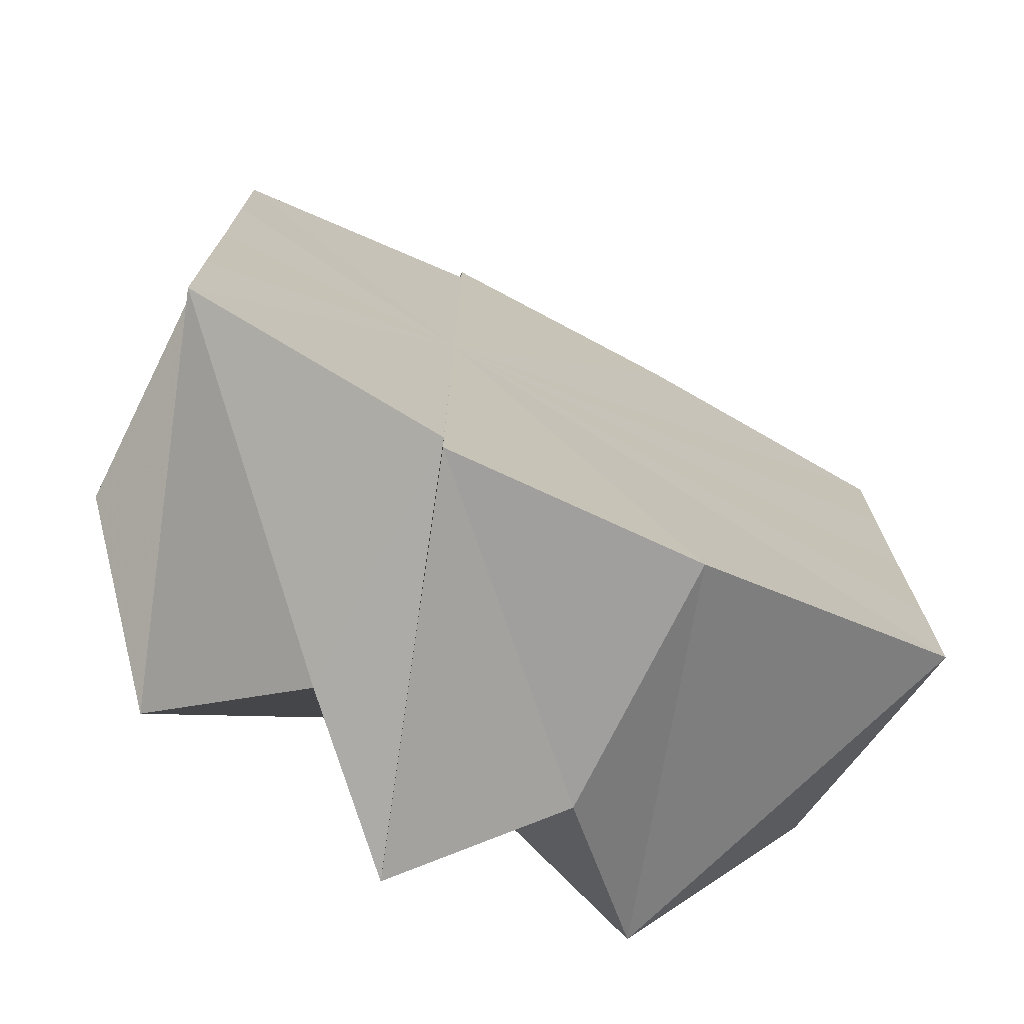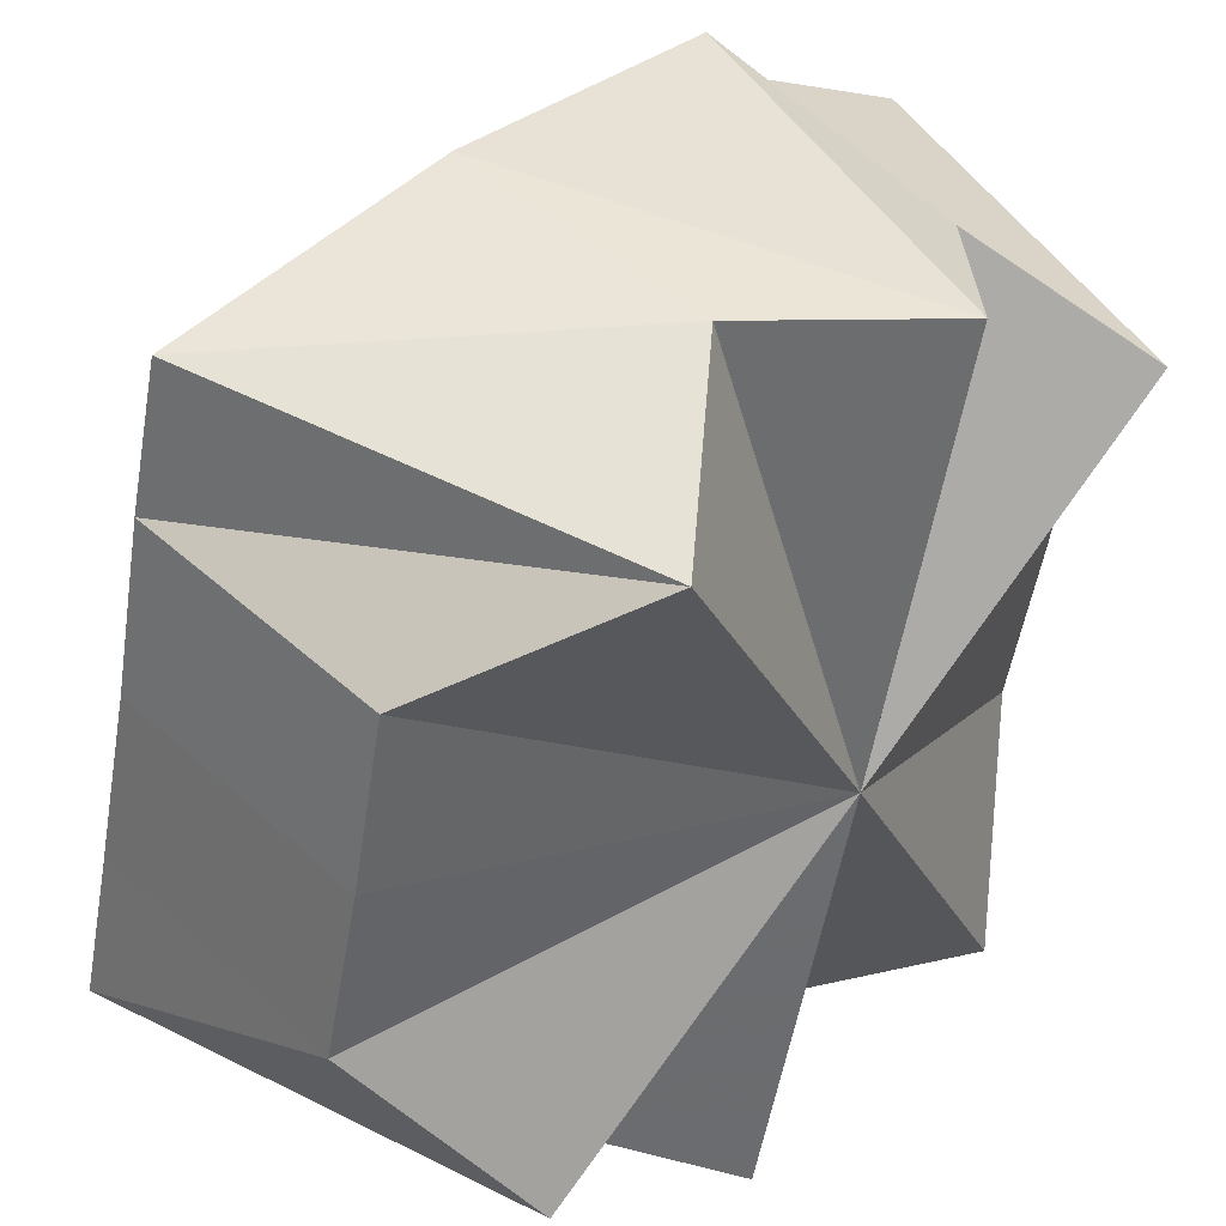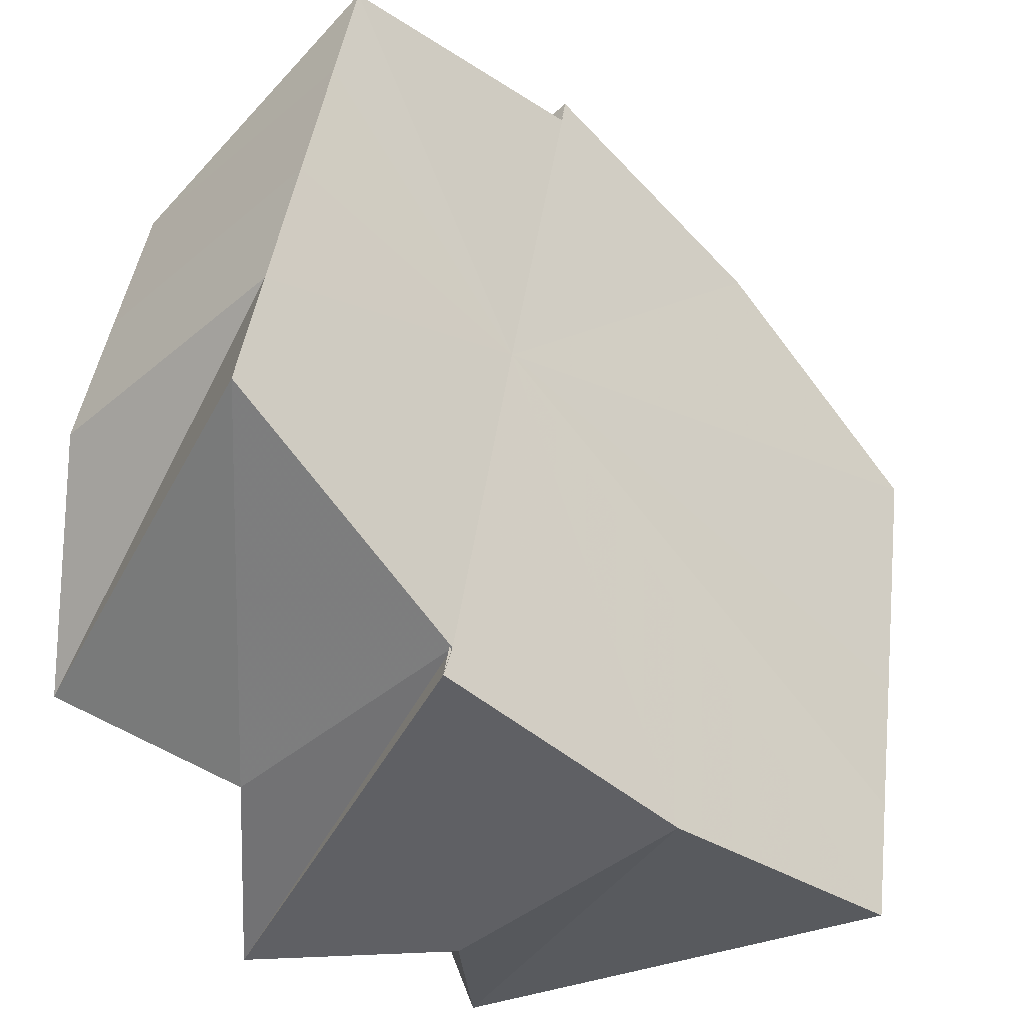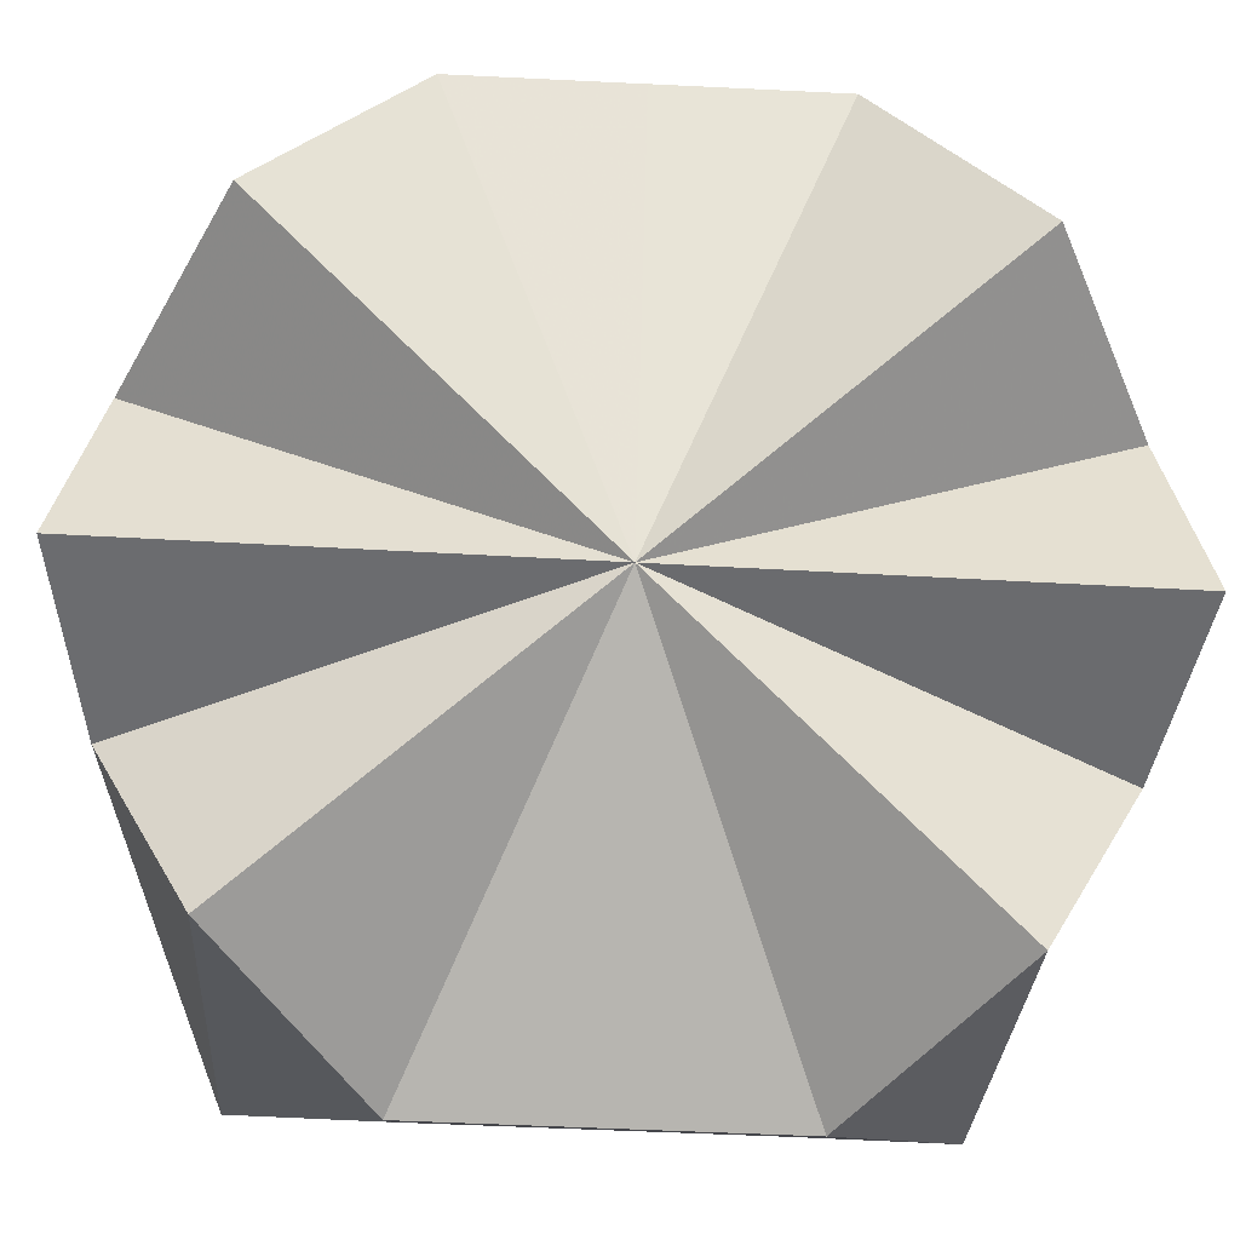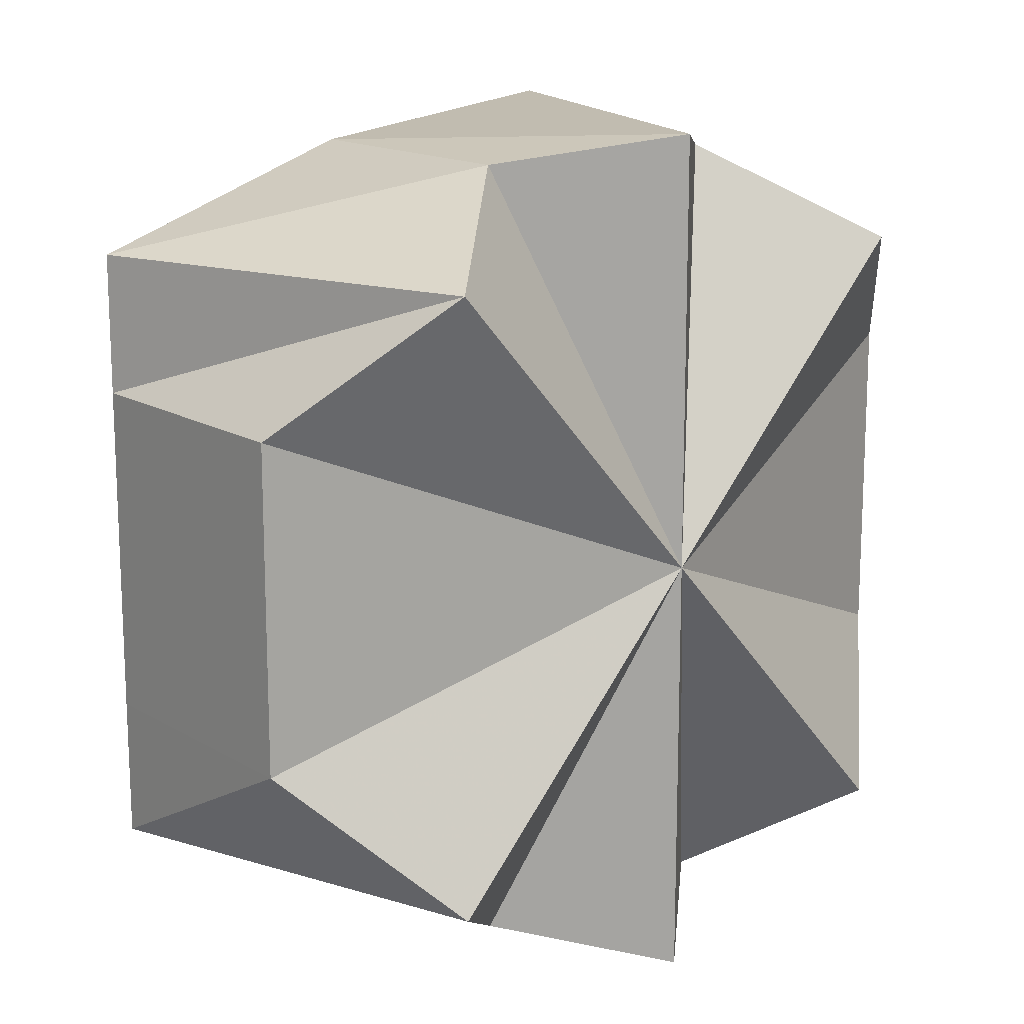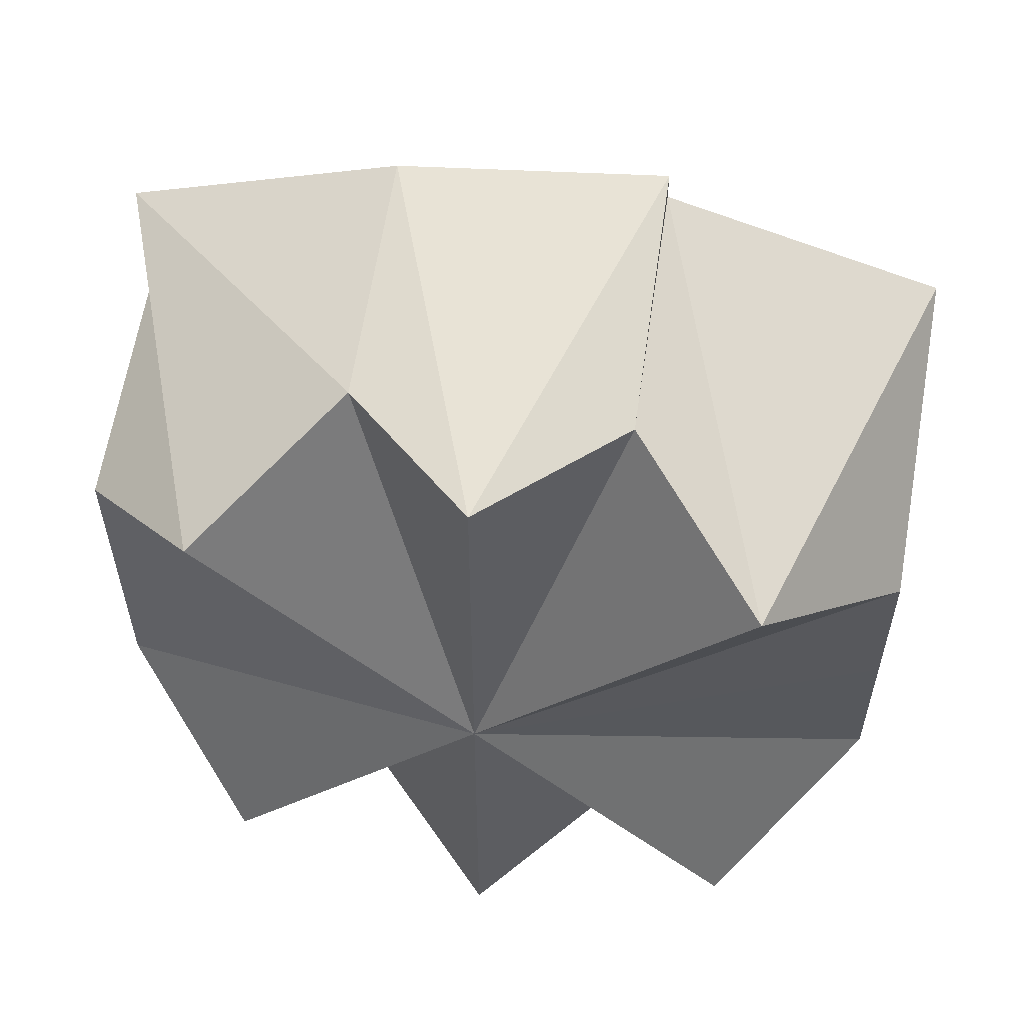
<metadata>
{"format":"obj","ext":"obj","renderer":"f3d","projection":"perspective","resolution":1024,"background":"white","views":[{"elev":-74.1,"azim":-161.8,"up":"+Z"},{"elev":-53.7,"azim":-9.5,"up":"+Y"},{"elev":40.8,"azim":-172.7,"up":"+Y"},{"elev":-54.3,"azim":86.7,"up":"+Y"},{"elev":15.5,"azim":5.9,"up":"+Z"},{"elev":58.9,"azim":53.4,"up":"+Z"}]}
</metadata>
<code>
o 17642
v 2210 1869 15.15
v 2210 1869 15.14
v 2210 1869 15.15
v 2210 1869 15.14
v 2210 1869 15.14
v 2210 1869 15.14
v 2210 1869 15.12
v 2210 1869 15.15
v 2210 1869 15.14
v 2210 1869 15.15
v 2210 1869 15.1
v 2210 1869 15.1
v 2210 1869 15.14
v 2210 1869 15.14
v 2210 1869 15.14
v 2210 1869 15.14
v 2210 1869 15.13
v 2210 1869 15.12
v 2210 1869 15.11
v 2210 1869 15.12
v 2210 1869 15.13
v 2210 1869 15.14
v 2210 1869 15.14
v 2210 1869 15.11
v 2210 1869 15.11
v 2210 1869 15.14
v 2210 1869 15.13
v 2210 1869 15.11
v 2210 1869 15.12
v 2210 1869 15.12
v 2210 1869 15.11
v 2210 1869 15.11
v 2210 1869 15.11
v 2210 1869 15.1
v 2210 1869 15.11
v 2210 1869 15.11
v 2210 1869 15.1
v 2210 1869 15.1
v 2210 1869 15.1
v 2210 1869 15.1
v 2210 1869 15.11
v 2210 1869 15.1
v 2210 1869 15.1
v 2210 1869 15.11
v 2210 1869 15.11
v 2210 1869 15.11
v 2210 1869 15.1
v 2210 1869 15.11
v 2210 1869 15.12
v 2210 1869 15.11
v 2210 1869 15.12
v 2210 1869 15.12
v 2210 1869 15.13
v 2210 1869 15.13
v 2210 1869 15.13
v 2210 1869 15.14
v 2210 1869 15.14
v 2210 1869 15.14
v 2210 1869 15.14
v 2210 1869 15.11
v 2210 1869 15.11
v 2210 1869 15.11
v 2210 1869 15.1
v 2210 1869 15.1
v 2210 1869 15.1
v 2210 1869 15.1
v 2210 1869 15.1
v 2210 1869 15.12
v 2210 1869 15.1
v 2210 1869 15.11
v 2210 1869 15.11
v 2210 1869 15.12
v 2210 1869 15.13
v 2210 1869 15.14
v 2210 1869 15.14
v 2210 1869 15.15
v 2210 1869 15.14
v 2210 1869 15.14
v 2210 1869 15.13
v 2210 1869 15.12
v 2210 1869 15.11
v 2210 1869 15.11
v 2210 1869 15.1
v 2210 1869 15.13
v 2210 1869 15.14
v 2210 1869 15.13
v 2210 1869 15.14
v 2210 1869 15.15
v 2210 1869 15.14
v 2210 1869 15.12
v 2210 1869 15.1
v 2210 1869 15.1
v 2210 1869 15.15
v 2210 1869 15.14
f 1 2 3
f 3 2 4
f 5 6 4
f 7 2 8
f 9 1 10
f 7 11 12
f 13 14 9
f 15 14 16
f 17 15 13
f 18 14 15
f 18 19 11
f 20 21 17
f 18 22 23
f 18 24 25
f 18 26 27
f 28 29 20
f 18 21 29
f 29 21 30
f 31 32 28
f 32 29 33
f 18 29 32
f 34 35 31
f 18 32 35
f 35 32 36
f 37 38 34
f 39 40 37
f 40 41 42
f 18 43 44
f 44 43 45
f 46 43 47
f 48 44 46
f 49 50 48
f 18 50 51
f 51 50 52
f 53 51 49
f 18 51 54
f 54 51 55
f 56 54 53
f 18 54 57
f 58 57 56
f 57 54 59
f 60 61 62
f 63 64 65
f 65 66 67
f 68 67 69
f 68 69 70
f 68 70 71
f 68 71 72
f 68 72 73
f 68 73 74
f 68 74 75
f 68 75 76
f 68 77 78
f 68 78 79
f 68 79 80
f 68 80 81
f 68 81 82
f 68 82 83
f 84 85 86
f 87 88 89
f 90 91 92
f 90 93 94

</code>
